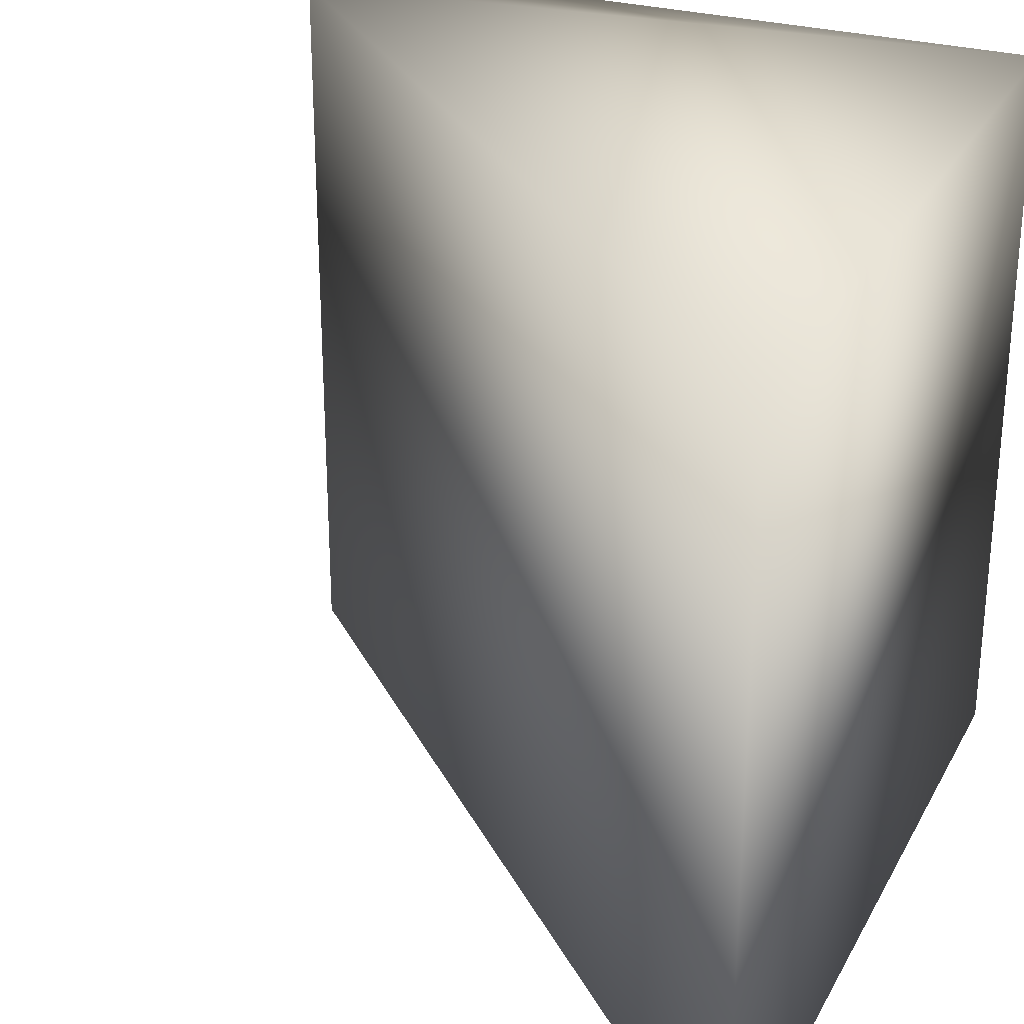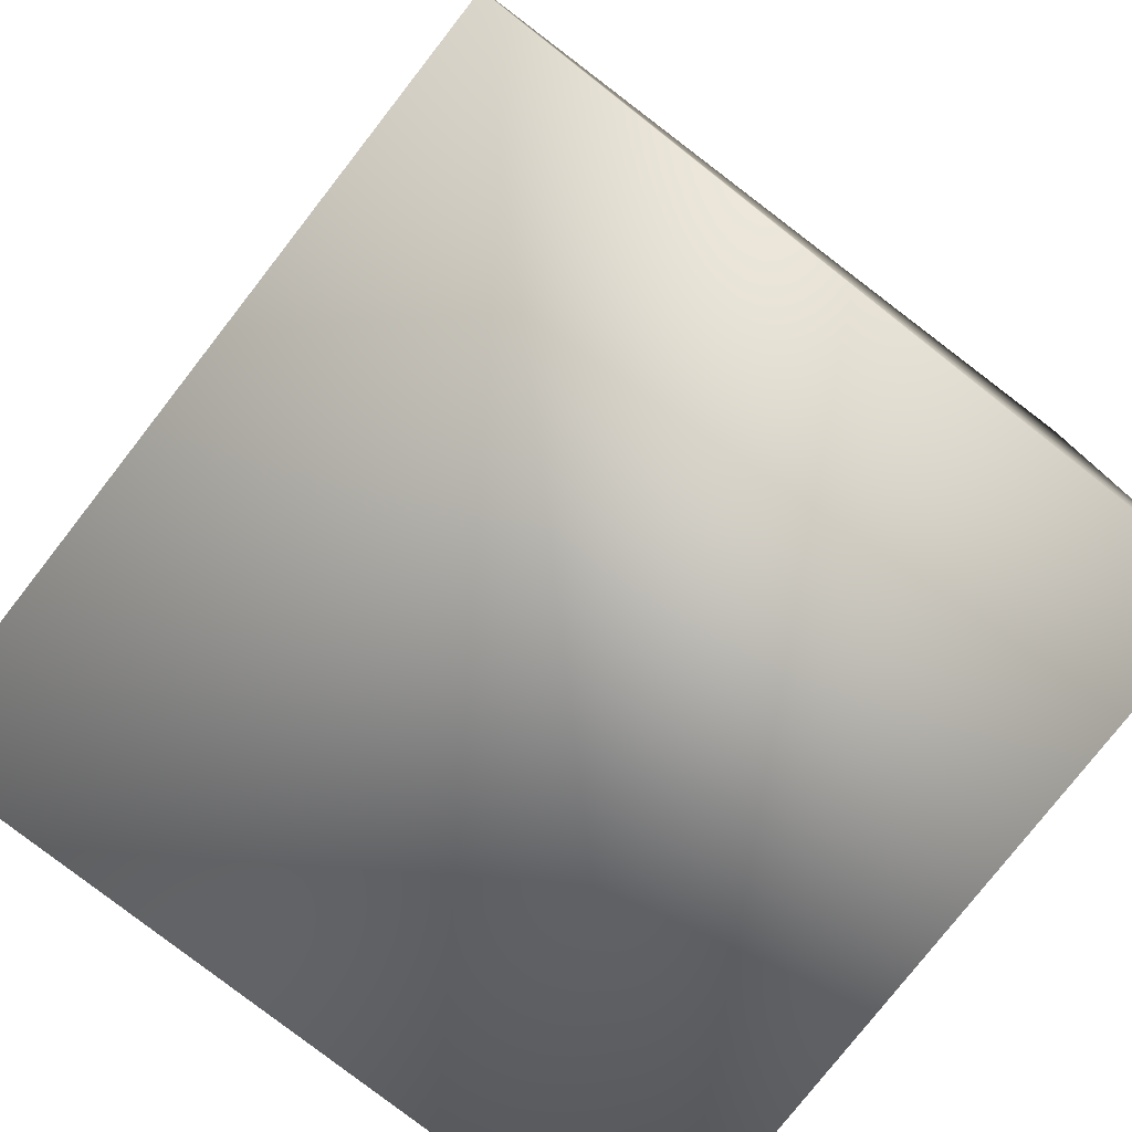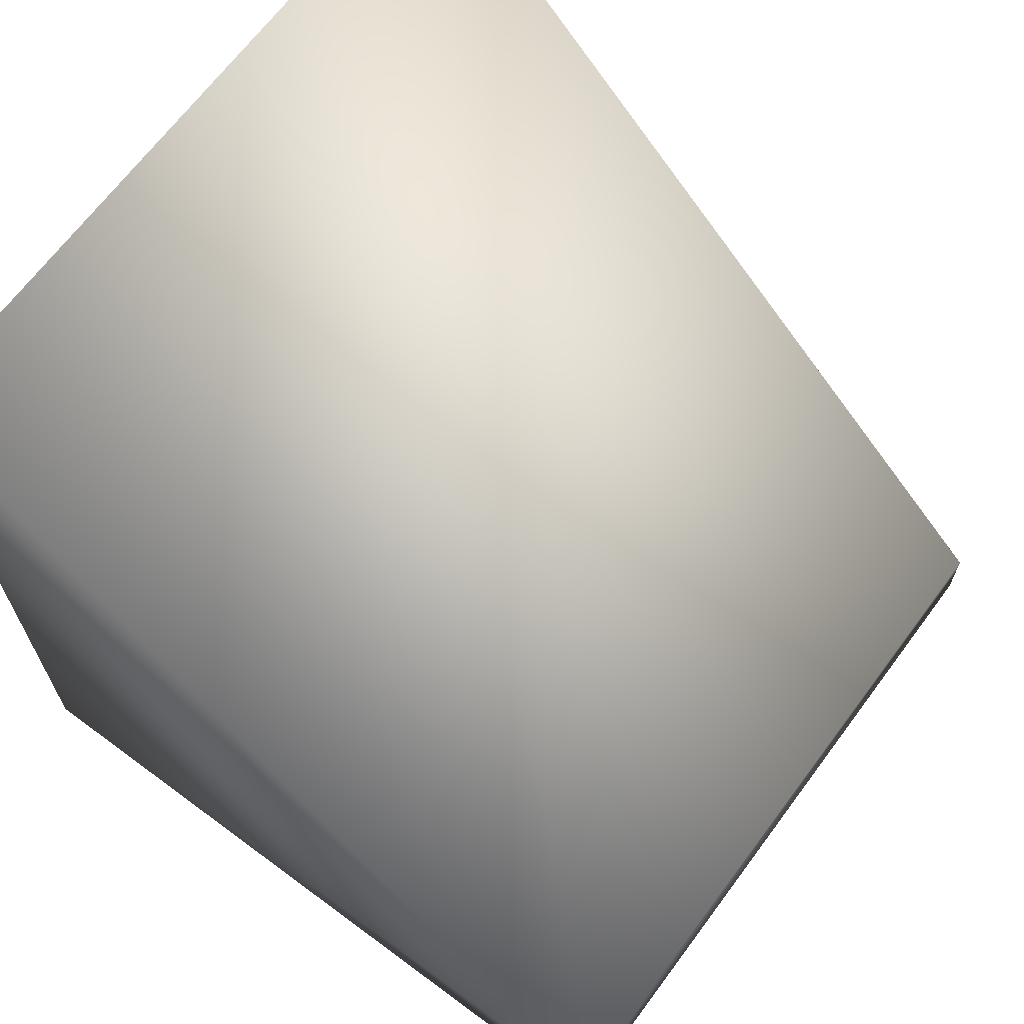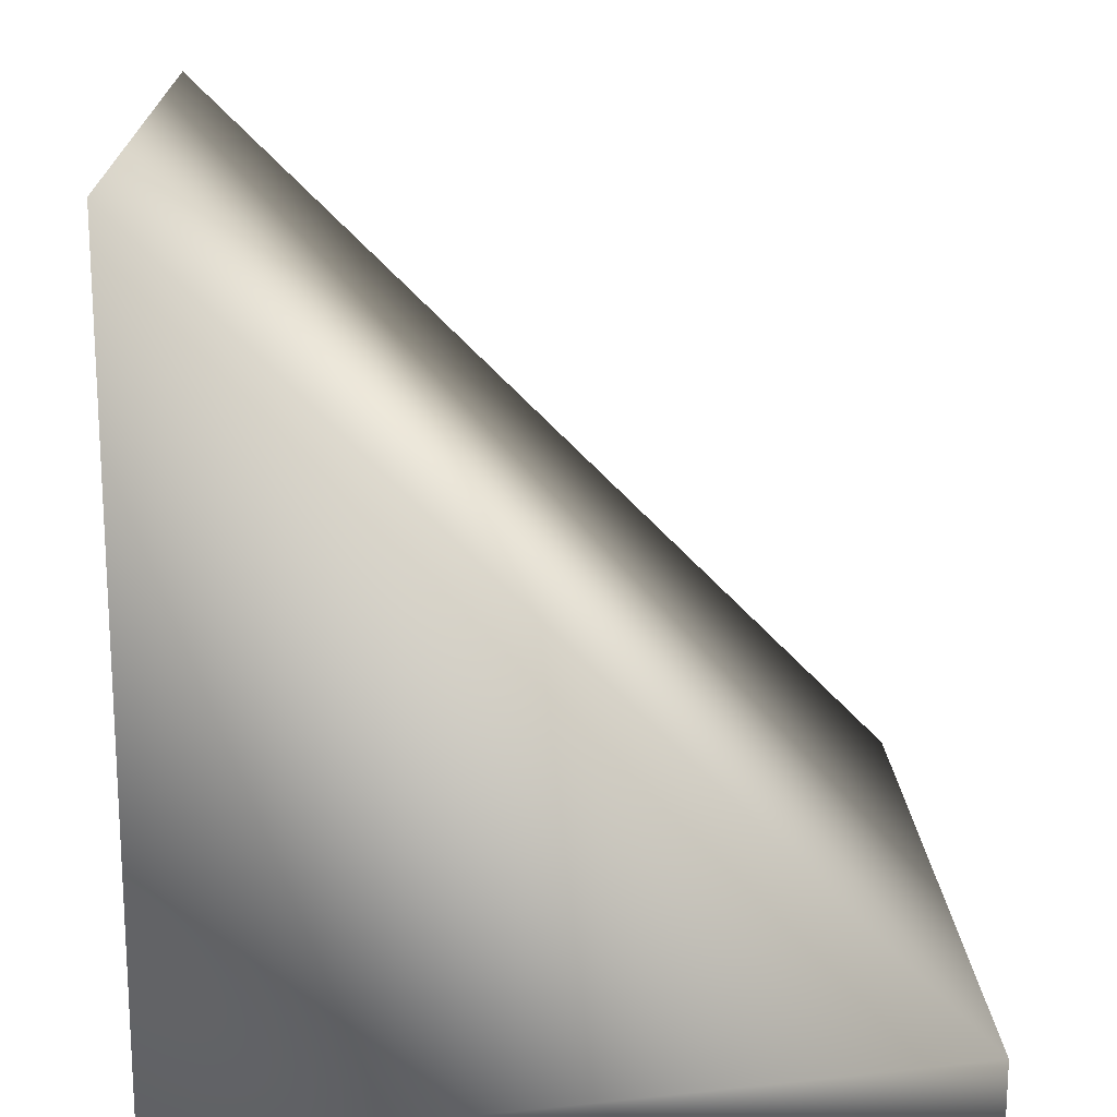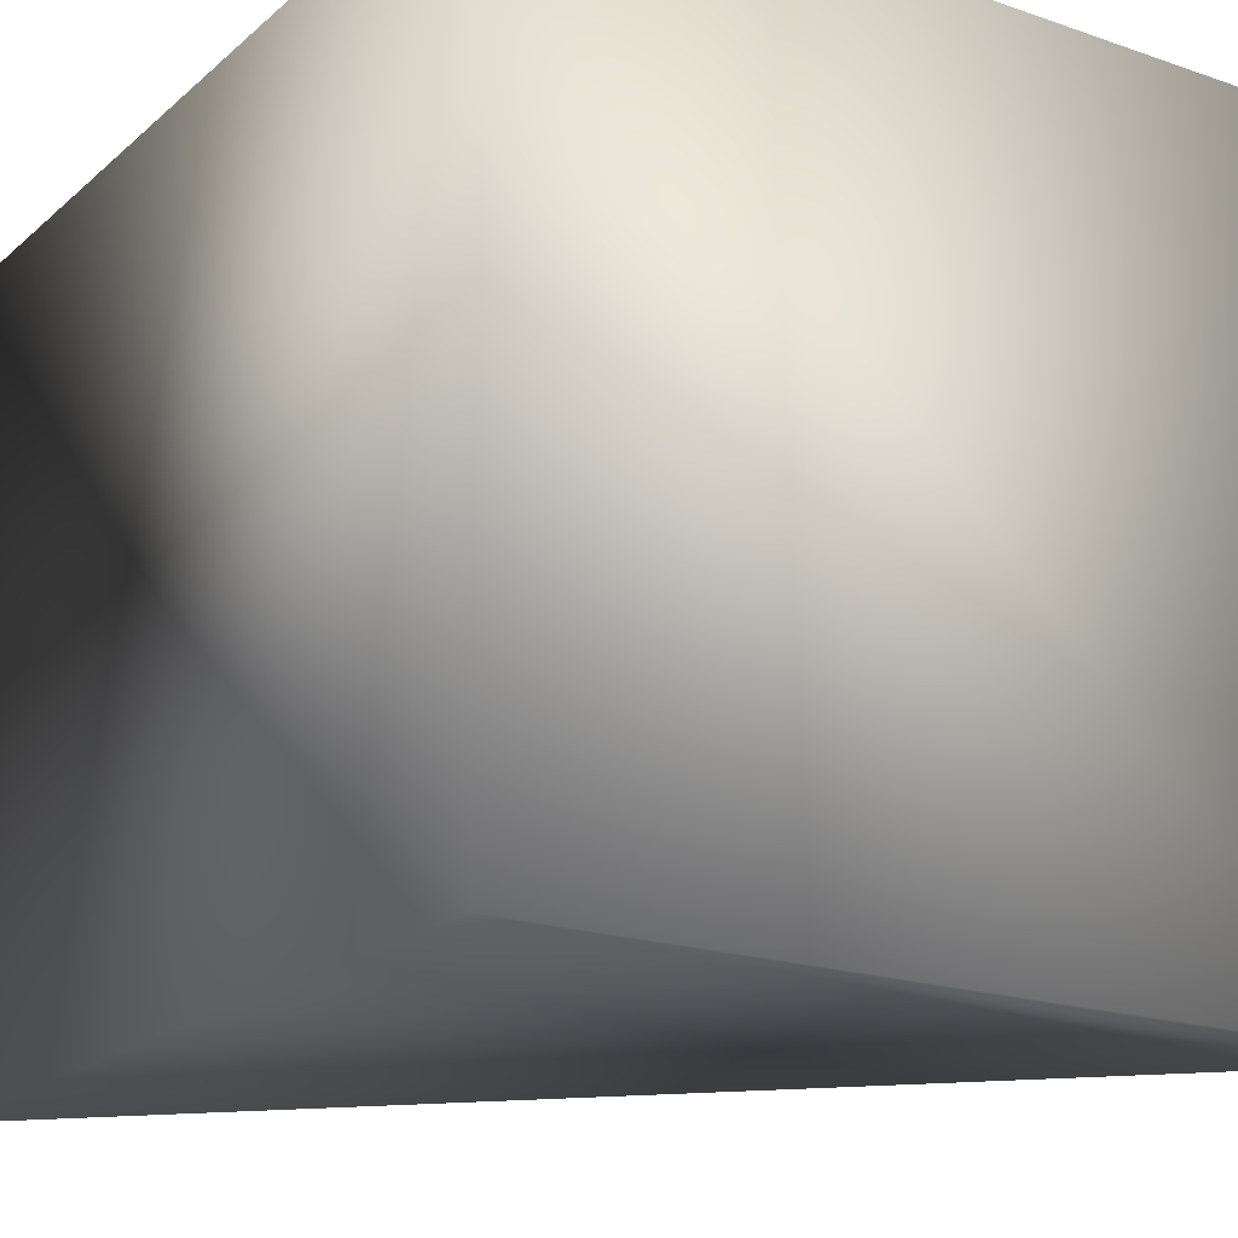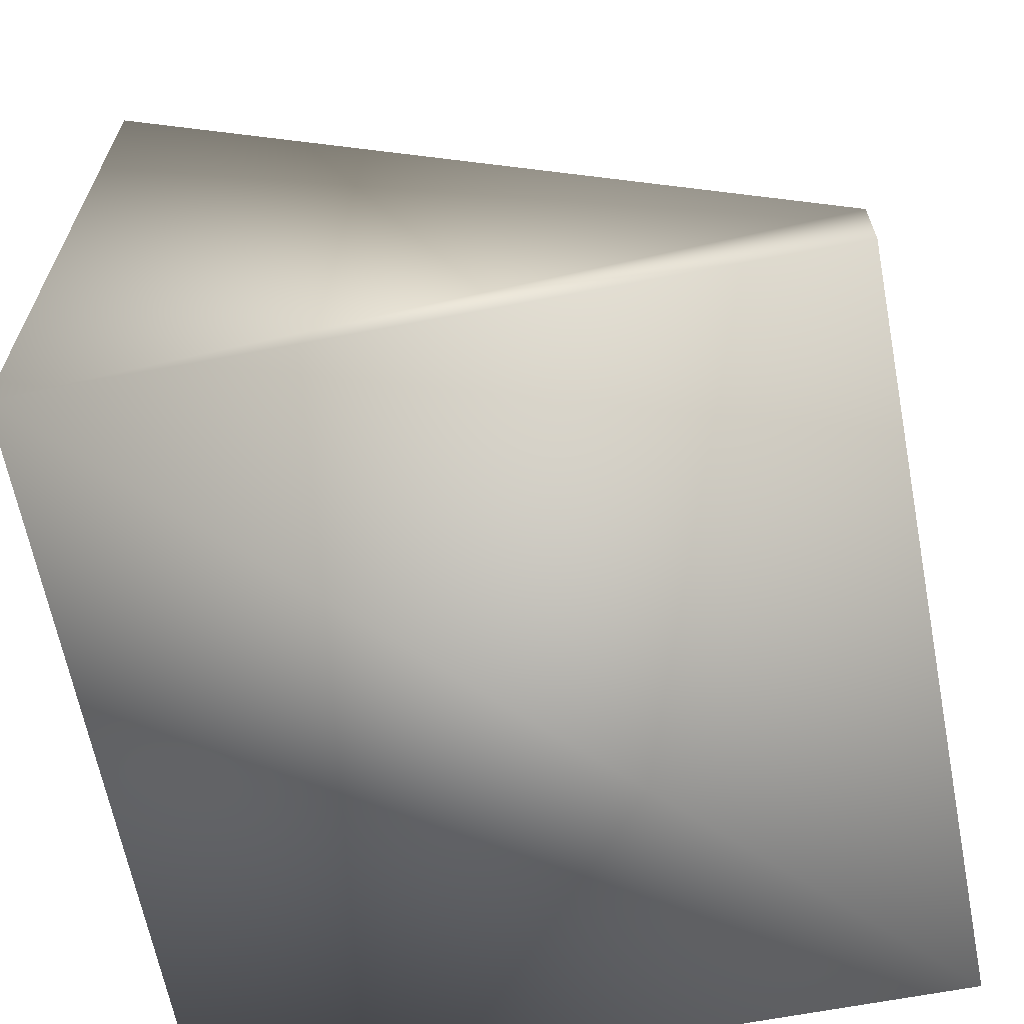
<metadata>
{"format":"obj","ext":"obj","renderer":"f3d","projection":"perspective","resolution":1024,"background":"white","views":[{"elev":28.2,"azim":-156.7,"up":"+Z"},{"elev":-78.5,"azim":142.0,"up":"+Y"},{"elev":67.2,"azim":36.6,"up":"+Y"},{"elev":17.4,"azim":-1.9,"up":"+Y"},{"elev":-19.1,"azim":-33.0,"up":"+Z"},{"elev":-64.8,"azim":11.0,"up":"+Y"}]}
</metadata>
<code>
o cube1
v 1 0 1
v 1 0.1 1
v 1 0.1 1.11e-16
v 1 0 1.11e-16
v 0 0 1
v 0 1.1 1
v 6.123e-17 1.1 0
v 6.123e-17 0 0
g cube1_cube1_auv
f 1 4 2
f 1 5 4
f 2 4 3
f 2 5 1
f 2 6 5
f 2 7 6
f 3 7 2
f 3 8 7
f 4 8 3
f 5 8 4
f 6 7 5
f 7 8 5

</code>
